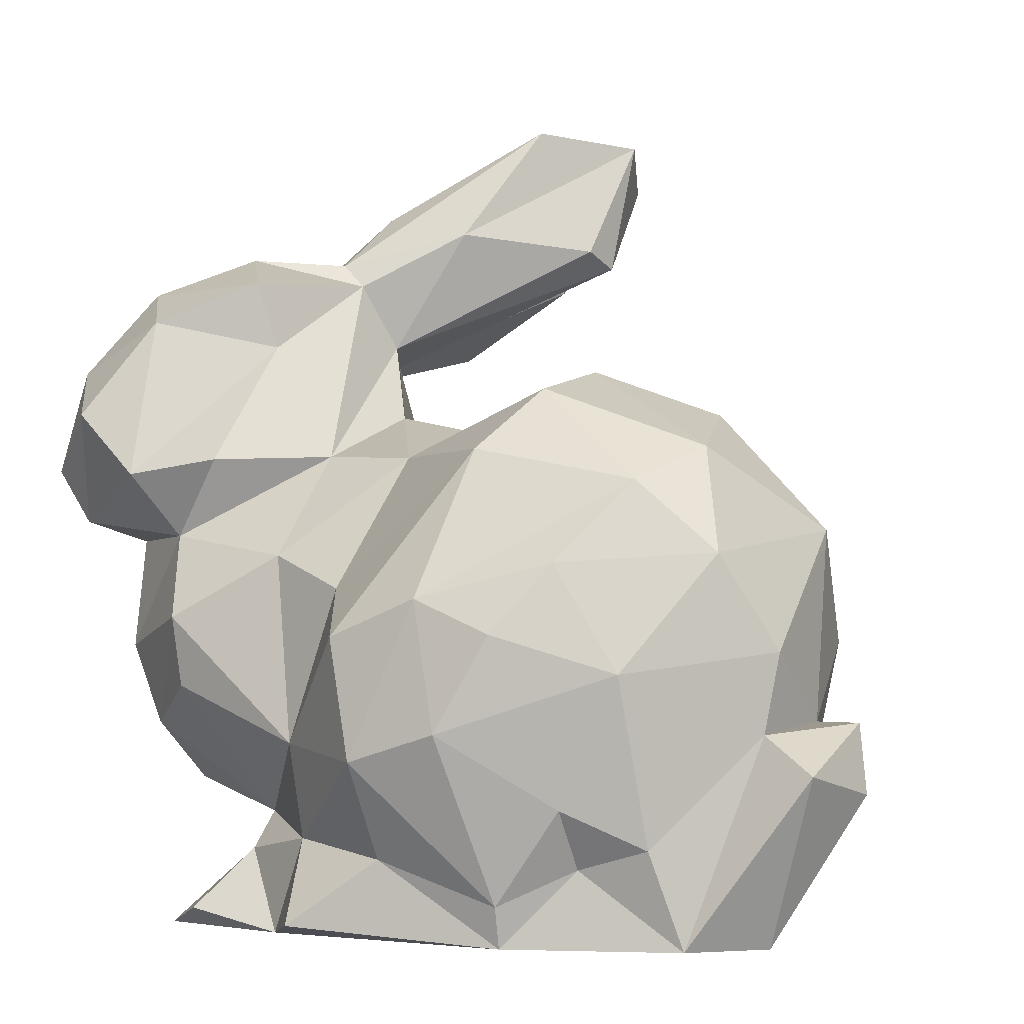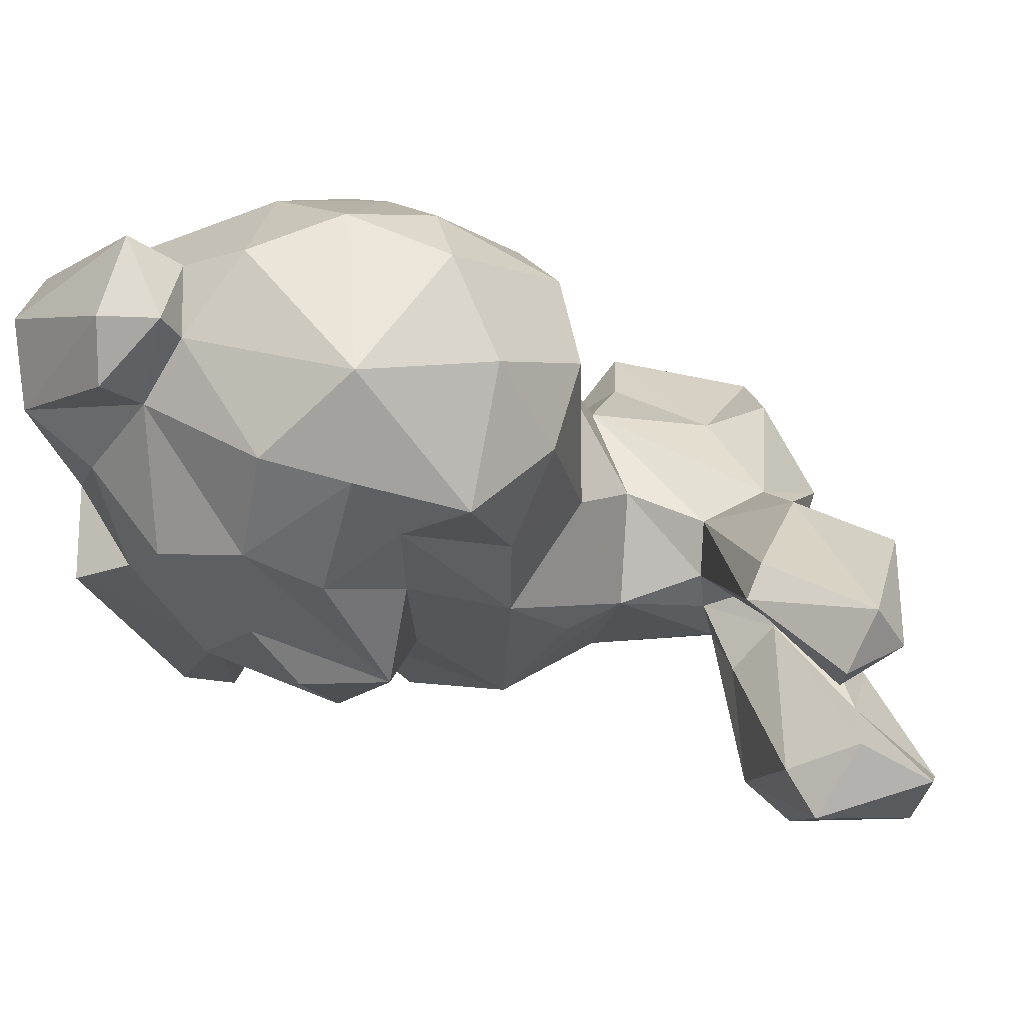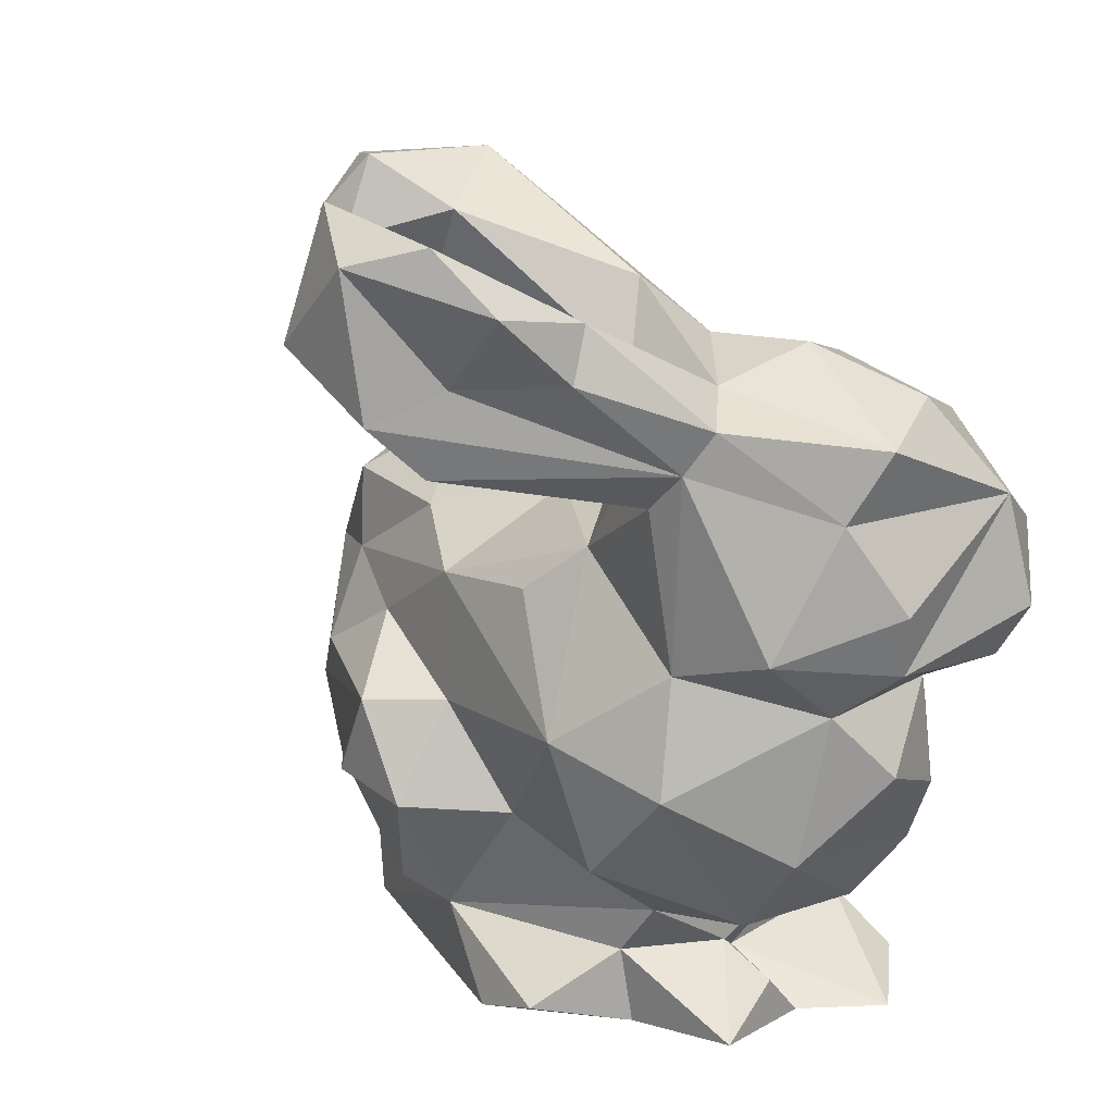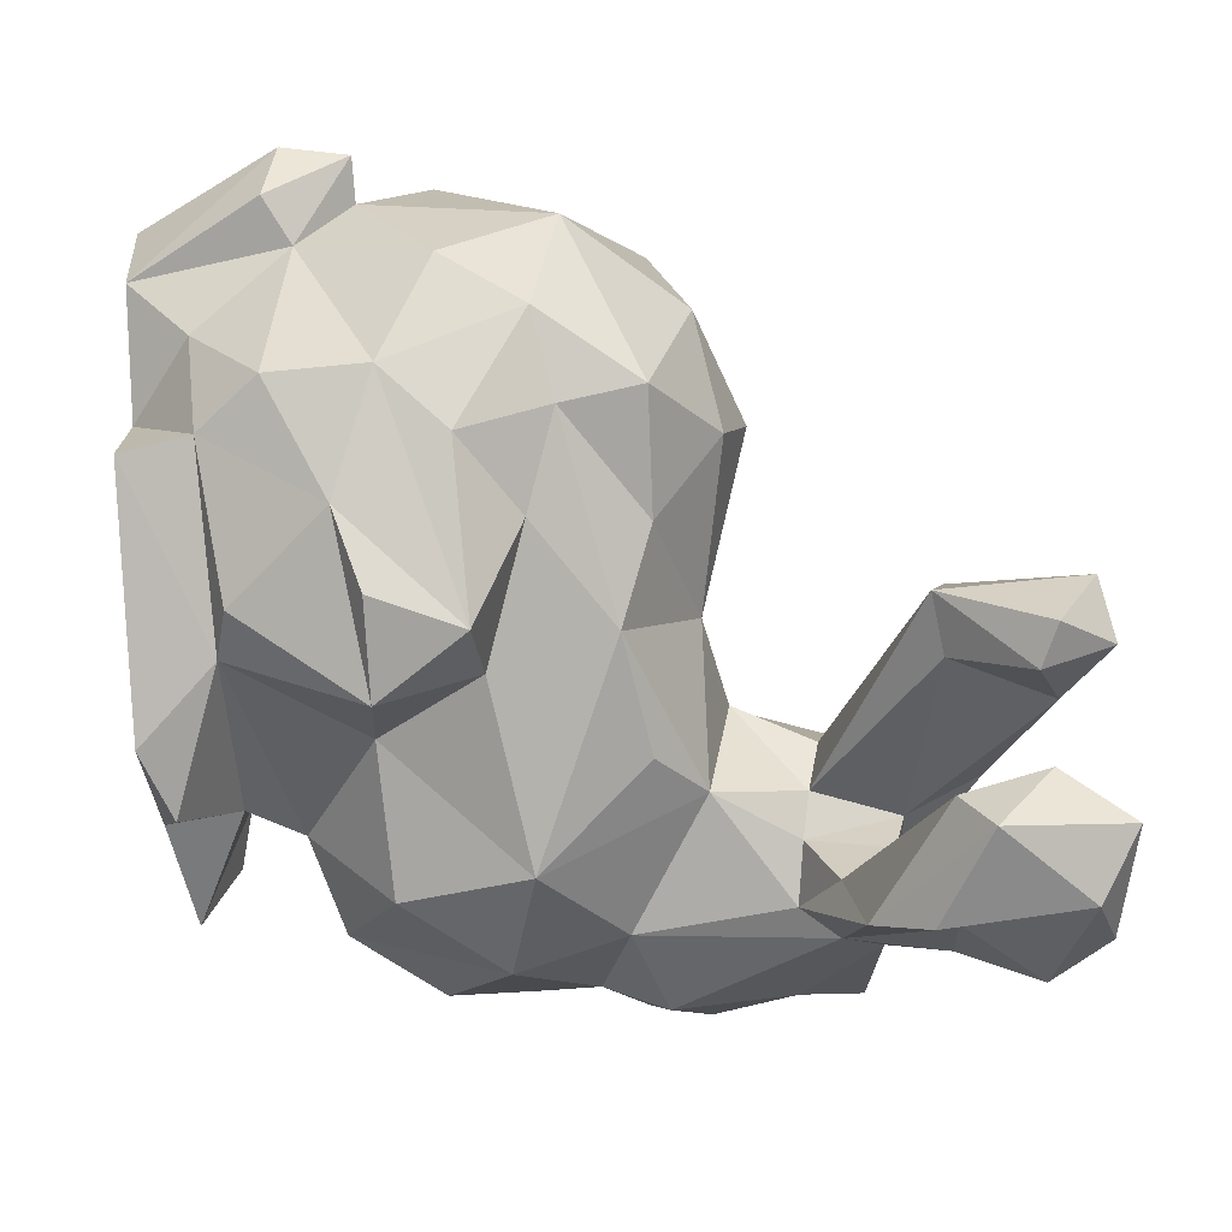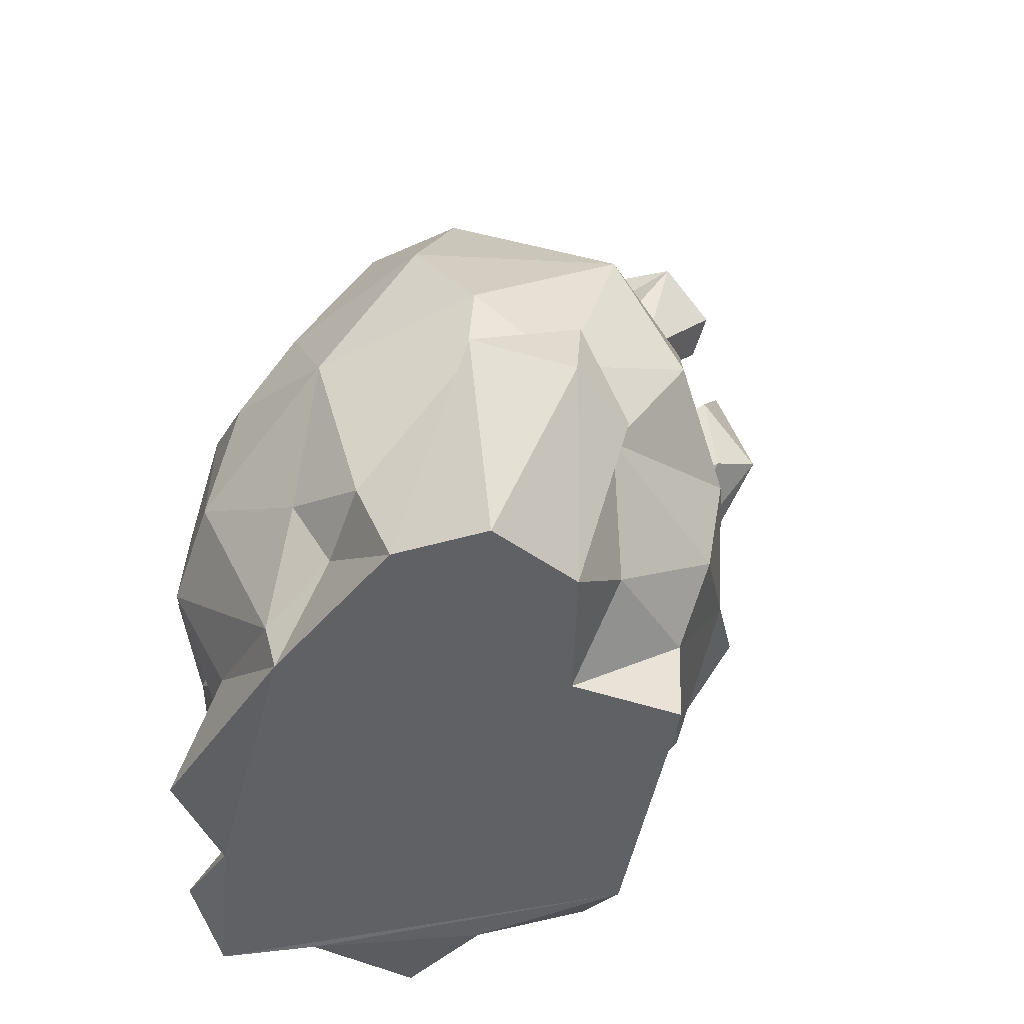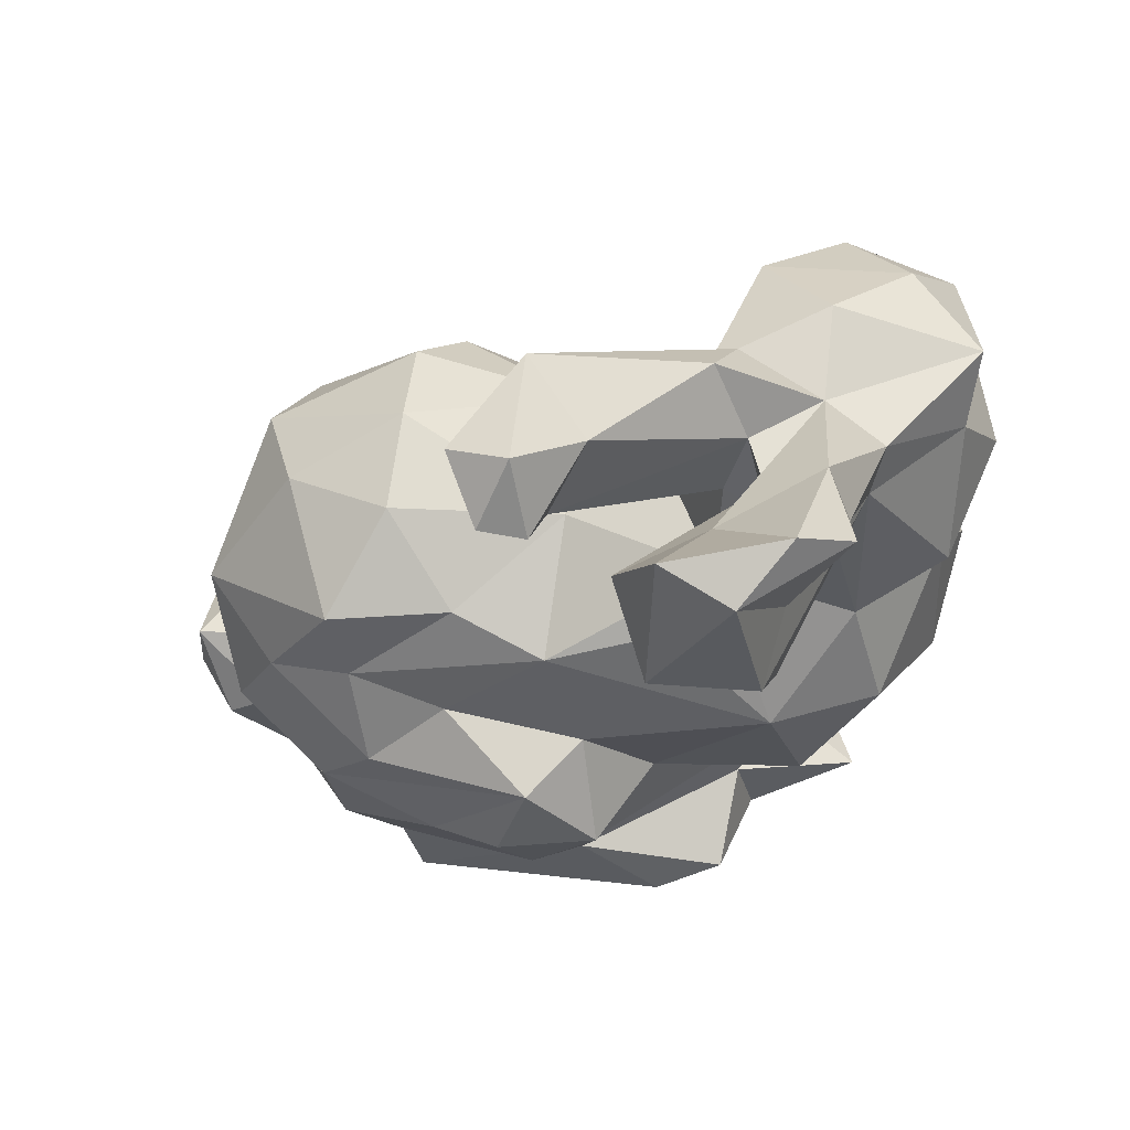
<metadata>
{"format":"obj","ext":"obj","renderer":"f3d","projection":"perspective","resolution":1024,"background":"white","views":[{"elev":-3.5,"azim":27.9,"up":"+Y"},{"elev":-18.9,"azim":110.0,"up":"+Z"},{"elev":22.2,"azim":-124.7,"up":"+Y"},{"elev":-73.9,"azim":93.2,"up":"+Z"},{"elev":-46.6,"azim":69.5,"up":"+Y"},{"elev":-35.7,"azim":-174.8,"up":"+Z"}]}
</metadata>
<code>
v 0.2923 0.4454 -0.1871
v 0.4616 0.4996 -0.1663
v 0.3652 0.4372 -0.2636
v 0.4675 0.1031 0.3368
v 0.5526 0.1461 0.2912
v 0.5514 0.2171 0.3382
v 0.3112 1.124 -0.265
v 0.2336 1.069 -0.204
v 0.2954 1.117 -0.1177
v 0.1398 0.6543 0.1752
v 0.1246 0.5231 0.2763
v 0.2716 0.6459 0.2021
v 0.2105 0.3149 -0.1474
v 0.05592 0.4857 -0.202
v 0.5668 0.4275 -0.1893
v 0.6394 0.347 -0.1574
v -0.1951 0.5756 0.244
v -0.2272 0.6422 0.2636
v -0.2256 0.6012 0.07864
v 0.6309 0.2204 -0.1391
v 0.741 0.2503 0.02433
v 0.6539 0.1298 -0.01685
v 0.0838 1.077 -0.4398
v 0.1831 0.9711 -0.452
v 0.06276 0.9072 -0.4275
v 0.5644 0.1421 -0.1257
v 0.4996 0.2937 -0.2149
v 0.07373 0.1989 0.2027
v 0.1006 0.1022 0.1079
v 0.07338 0.1543 0.2484
v 0.3837 0.1679 -0.1997
v 0.2857 0.3257 -0.2643
v -0.01815 0.1186 0.07485
v -0.004569 0.05254 0.1288
v 0.1039 0.1484 -0.06125
v 0.3186 0.1508 -0.1709
v 0.1347 0.08858 -0.175
v 0.04805 0.7893 -0.1033
v 0.09658 0.7994 -0.07293
v 0.1132 0.6851 -0.107
v 0.83 0.3169 0.09758
v 0.8201 0.257 0.2245
v 0.8423 0.2327 0.1081
v 0.1622 1.125 -0.41
v 0.03331 0.8254 -0.1962
v 0.04804 0.8917 -0.1435
v -0.2389 0.6772 0.07029
v -0.1702 0.6274 -0.06631
v 0.104 0.8971 0.03888
v 0.2262 0.9679 -0.02459
v 0.07052 0.9285 0.0303
v 0.1987 0.07225 0.3705
v 0.3145 0.1539 0.3474
v 0.1785 0.1725 0.2995
v 0.289 0.9455 -0.206
v 0.3636 0.9338 -0.1985
v 0.5922 0.6399 -0.1189
v 0.6824 0.5155 -0.09495
v 0.5781 0.5383 -0.132
v 0.7716 0.4004 0.2025
v 0.6428 0.1709 0.2908
v 0.7524 0.3036 0.2046
v 0.382 1.108 -0.2347
v 0.3536 1.058 -0.3064
v 0.5515 0.5035 0.354
v 0.7185 0.5151 0.258
v 0.6243 0.6019 0.2838
v 0.7614 0.5512 0.02216
v 0.7744 0.3179 0.09292
v -0.2051 0.4644 0.09215
v -0.1562 0.4125 0.1923
v -0.153 0.5517 0.1734
v 0.4875 0.7525 0.1075
v 0.6377 0.6947 0.06074
v 0.508 0.7223 -0.01508
v -0.1608 0.3627 -0.01183
v -0.07136 0.2384 0.1509
v -0.1011 0.3113 0.2098
v 0.1318 0.8157 -0.005108
v 0.1688 0.7151 0.03675
v -0.07096 0.8283 -0.1138
v 0.04598 0.8413 -0.3636
v -0.1736 0.5456 0.02177
v -0.05463 0.5864 -0.1114
v -0.08192 0.449 -0.1446
v -0.02565 0.7795 -0.1246
v 0.0188 1.102 -0.3707
v -0.02582 0.903 -0.03292
v 0.0968 1.001 -0.04998
v -0.04205 0.9374 0.0804
v 0.06386 0.9064 -0.08426
v -0.2159 0.8638 0.05909
v -0.1412 0.8841 0.1691
v -0.2002 0.7726 0.2449
v -0.1934 0.7816 0.01291
v 0.7418 0.4144 -0.06972
v 0.0363 0.8854 0.194
v -0.06772 0.8307 0.2737
v -0.07554 0.2498 -0.01506
v 0.163 0.289 0.3071
v 0.08905 0.05275 -0.05377
v 0.5483 0.05352 -0.1299
v 0.5492 0.05376 0.00265
v 0.224 0.05312 -0.1855
v 0.4788 0.7204 0.2329
v 0.4255 0.6435 0.3109
v -0.06453 0.05376 0.2276
v -0.04462 1.035 -0.3306
v 0.3265 0.5956 -0.1657
v 0.06239 0.2157 -0.04279
v -0.04712 0.5531 0.246
v -0.01693 0.4465 0.3041
v 0.7438 0.05281 0.1698
v 0.6727 0.05336 0.2576
v -0.05434 0.07631 -0.01448
v 0.6776 0.6453 0.1979
v 0.4271 0.3046 0.4143
v 0.6289 0.3738 0.3412
v 0.4921 0.4197 0.3997
v 0.2772 0.4187 0.3978
v 0.3118 0.2711 0.4131
v 0.395 0.4622 0.403
v 0.2924 0.687 -0.01372
v -0.09317 0.879 -0.08589
v 0.01372 0.08036 0.2964
v -0.04246 0.9447 -0.2364
v -0.1448 0.7088 0.329
v 0.1949 0.9362 -0.3863
v 0.1737 0.6243 -0.156
v 0.4361 0.6373 -0.1161
v 0.2124 1.042 -0.3633
v 0.05315 0.8026 0.17
v -0.05818 0.628 0.3393
v 0.01501 0.65 0.2592
v 0.7047 0.05295 0.05591
v 0.2355 0.479 0.3162
v -0.01426 0.3593 0.287
v 0.4123 0.3264 -0.2683
v 0.7998 0.2176 0.03088
v 0.3004 1.036 -0.306
v 0.4647 0.05312 0.3218
v 0.02114 0.3244 -0.1672
v 0.127 0.0531 0.2818
v 0.0642 0.1385 0.06828
v 0.0327 0.9408 -0.3432
v 0.1061 1.015 -0.2895
v -0.02155 1.003 -0.2062
v 0.3553 0.9525 -0.1482
f 1 2 3
f 4 5 6
f 7 8 9
f 10 11 12
f 1 13 14
f 15 16 3
f 17 18 19
f 20 21 22
f 23 24 25
f 26 27 20
f 28 29 30
f 27 31 32
f 33 34 29
f 35 36 37
f 38 39 40
f 41 42 43
f 44 24 23
f 38 45 46
f 47 48 19
f 49 50 51
f 52 53 54
f 55 56 39
f 57 58 59
f 60 61 62
f 63 56 64
f 62 42 41
f 65 66 67
f 68 60 69
f 70 71 72
f 73 74 75
f 76 77 78
f 57 68 58
f 79 80 39
f 81 25 82
f 83 48 84
f 14 85 84
f 45 38 86
f 87 44 23
f 88 51 89
f 90 51 88
f 46 88 91
f 92 93 90
f 47 94 95
f 68 69 96
f 97 93 98
f 20 22 26
f 76 85 99
f 40 14 84
f 100 28 54
f 101 35 37
f 102 103 104
f 83 76 70
f 75 74 57
f 98 93 94
f 105 73 12
f 91 38 46
f 106 67 105
f 104 103 107
f 23 108 87
f 109 2 1
f 13 36 110
f 111 71 112
f 91 55 39
f 113 42 114
f 68 57 74
f 59 58 15
f 115 101 34
f 104 37 36
f 102 26 103
f 106 105 12
f 68 74 116
f 117 118 119
f 120 121 122
f 3 32 1
f 83 85 76
f 36 32 31
f 123 73 75
f 70 72 83
f 32 36 13
f 7 63 64
f 37 104 101
f 124 95 92
f 125 30 107
f 126 81 124
f 18 94 19
f 111 11 10
f 51 9 89
f 94 127 98
f 15 3 2
f 86 38 40
f 34 33 115
f 46 45 128
f 40 129 14
f 107 29 34
f 130 123 75
f 128 131 46
f 132 133 134
f 79 10 80
f 124 81 95
f 132 10 49
f 121 4 117
f 48 83 19
f 68 96 58
f 114 107 135
f 103 22 135
f 66 118 60
f 11 111 112
f 14 109 1
f 12 136 106
f 137 28 100
f 8 55 91
f 138 32 3
f 24 82 25
f 44 131 24
f 124 92 88
f 41 139 21
f 89 8 91
f 65 67 122
f 94 18 127
f 6 61 118
f 132 134 10
f 67 106 122
f 56 55 140
f 109 123 130
f 106 136 120
f 34 104 107
f 81 48 95
f 137 112 78
f 49 10 79
f 62 41 69
f 41 43 139
f 136 100 120
f 123 109 40
f 141 107 114
f 142 13 110
f 100 136 11
f 101 115 35
f 114 42 62
f 138 27 32
f 8 89 9
f 63 7 9
f 86 84 81
f 17 133 127
f 7 64 140
f 121 120 100
f 132 98 133
f 89 91 88
f 96 69 21
f 50 9 51
f 21 69 41
f 26 102 36
f 143 54 30
f 42 113 43
f 28 144 29
f 73 123 12
f 52 143 141
f 103 135 107
f 92 95 94
f 1 32 13
f 108 23 145
f 92 90 88
f 11 136 12
f 109 59 2
f 146 44 87
f 141 4 53
f 54 28 30
f 115 33 144
f 98 132 97
f 16 20 27
f 122 117 119
f 106 120 122
f 57 59 130
f 142 99 85
f 52 141 53
f 132 49 97
f 108 145 126
f 101 104 34
f 116 67 66
f 137 100 112
f 110 35 144
f 5 141 114
f 35 110 36
f 6 5 61
f 40 80 123
f 116 73 105
f 30 125 143
f 16 15 58
f 70 78 71
f 111 10 134
f 73 116 74
f 86 40 84
f 60 62 69
f 72 71 111
f 14 142 85
f 131 128 24
f 100 11 112
f 21 16 96
f 82 86 81
f 76 99 77
f 70 76 78
f 146 131 44
f 49 90 97
f 45 86 82
f 21 20 16
f 145 25 81
f 116 66 68
f 29 107 30
f 31 26 36
f 67 116 105
f 111 134 133
f 84 85 83
f 99 142 110
f 140 64 56
f 50 63 9
f 147 126 124
f 139 135 21
f 78 77 28
f 54 143 52
f 114 62 61
f 49 79 50
f 108 126 147
f 56 79 39
f 113 114 135
f 122 121 117
f 72 19 83
f 125 107 143
f 23 25 145
f 82 128 45
f 29 144 33
f 26 22 103
f 139 43 135
f 99 110 77
f 60 118 61
f 147 124 88
f 123 80 12
f 54 53 121
f 142 14 13
f 130 59 109
f 75 57 130
f 3 27 138
f 55 8 140
f 115 144 35
f 128 82 24
f 121 100 54
f 92 94 93
f 18 17 127
f 65 122 119
f 16 58 96
f 145 81 126
f 118 117 6
f 50 79 148
f 88 46 146
f 80 10 12
f 148 63 50
f 21 135 22
f 94 47 19
f 110 28 77
f 66 60 68
f 147 87 108
f 46 131 146
f 111 17 72
f 27 26 31
f 121 53 4
f 90 93 97
f 78 28 137
f 65 118 66
f 17 19 72
f 65 119 118
f 43 113 135
f 81 84 48
f 16 27 3
f 109 14 129
f 51 90 49
f 111 133 17
f 144 28 110
f 129 40 109
f 36 102 104
f 91 39 38
f 95 48 47
f 4 141 5
f 71 78 112
f 133 98 127
f 147 88 146
f 143 107 141
f 59 15 2
f 4 6 117
f 147 146 87
f 140 8 7
f 5 114 61
f 39 80 40
f 148 79 56
f 63 148 56

</code>
